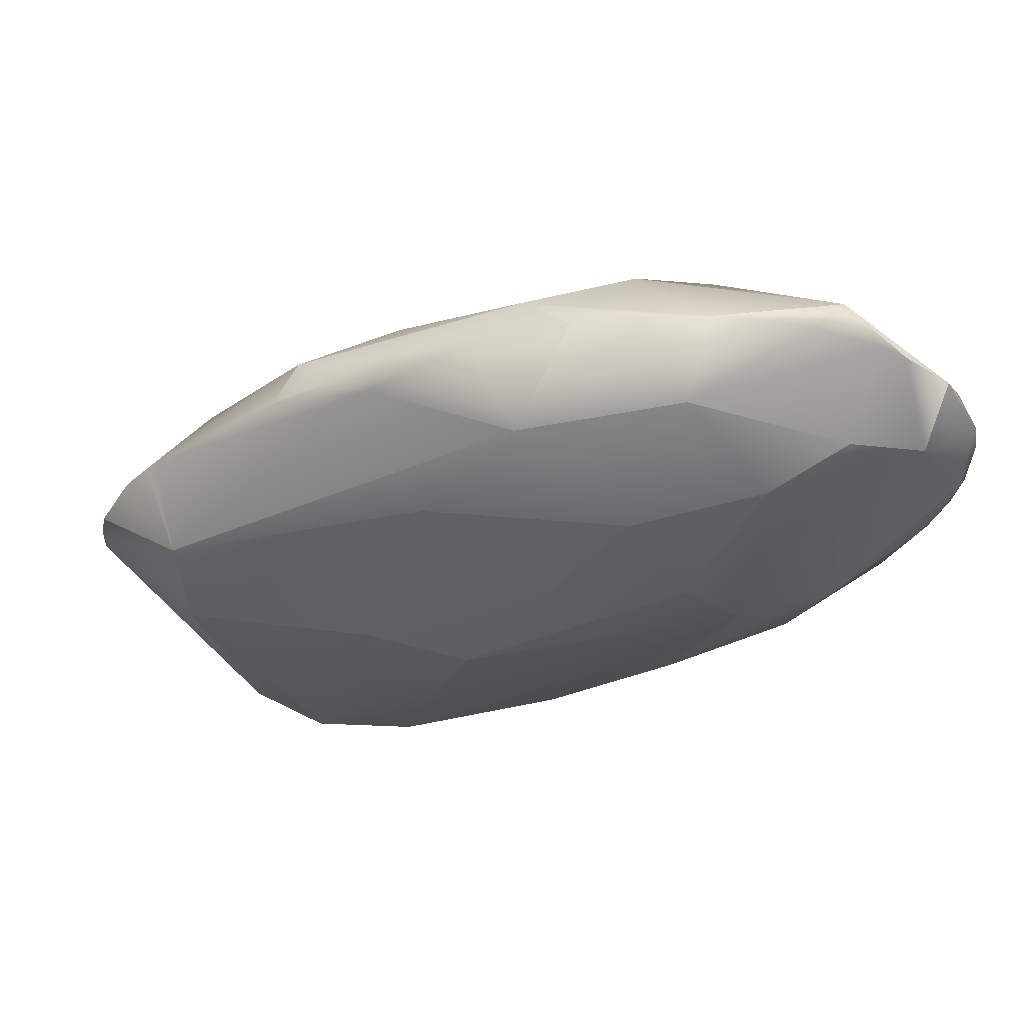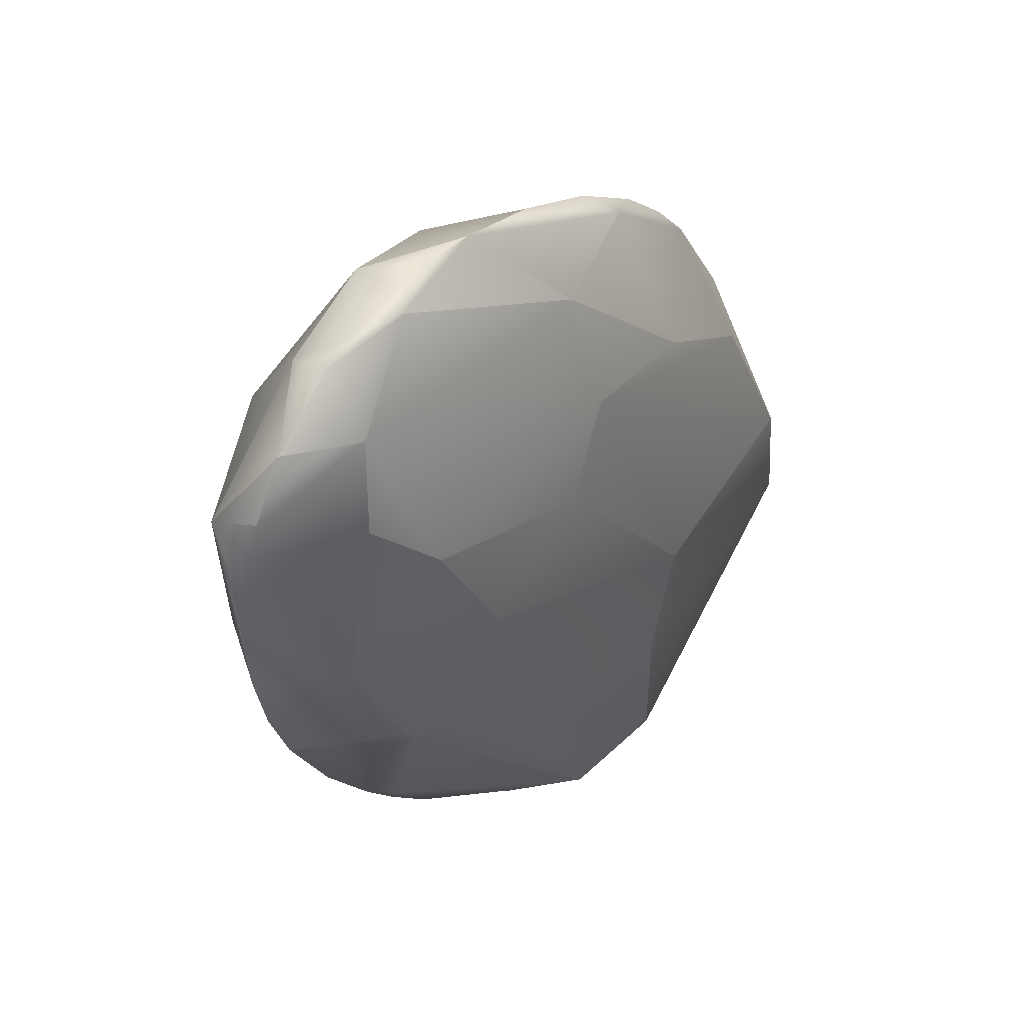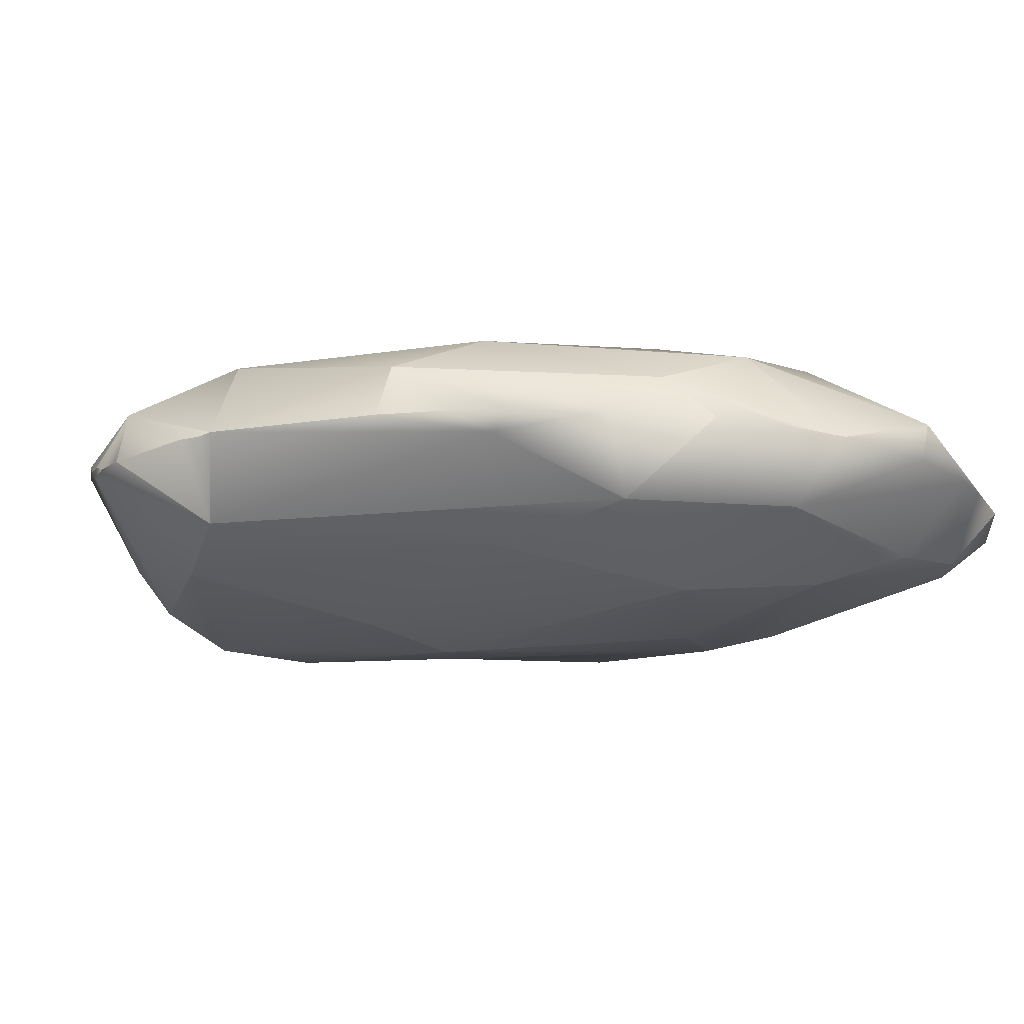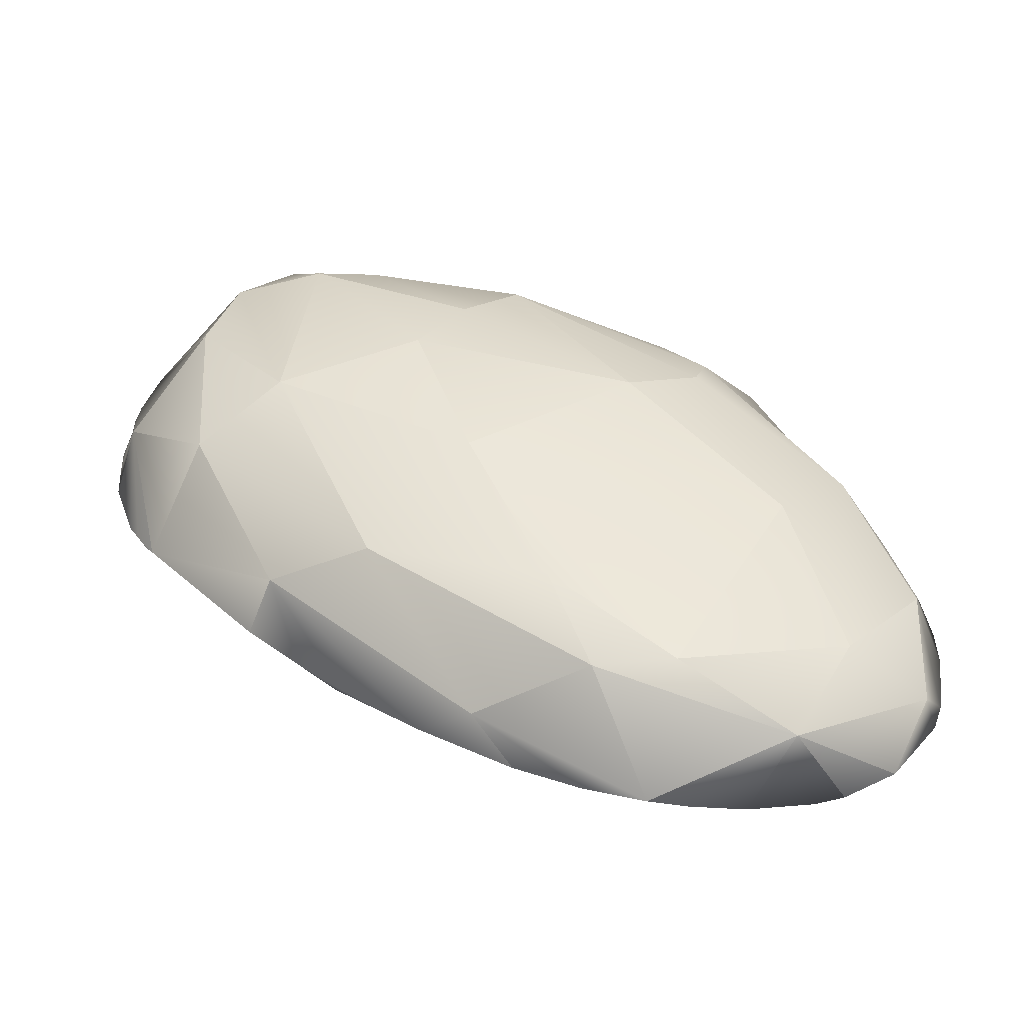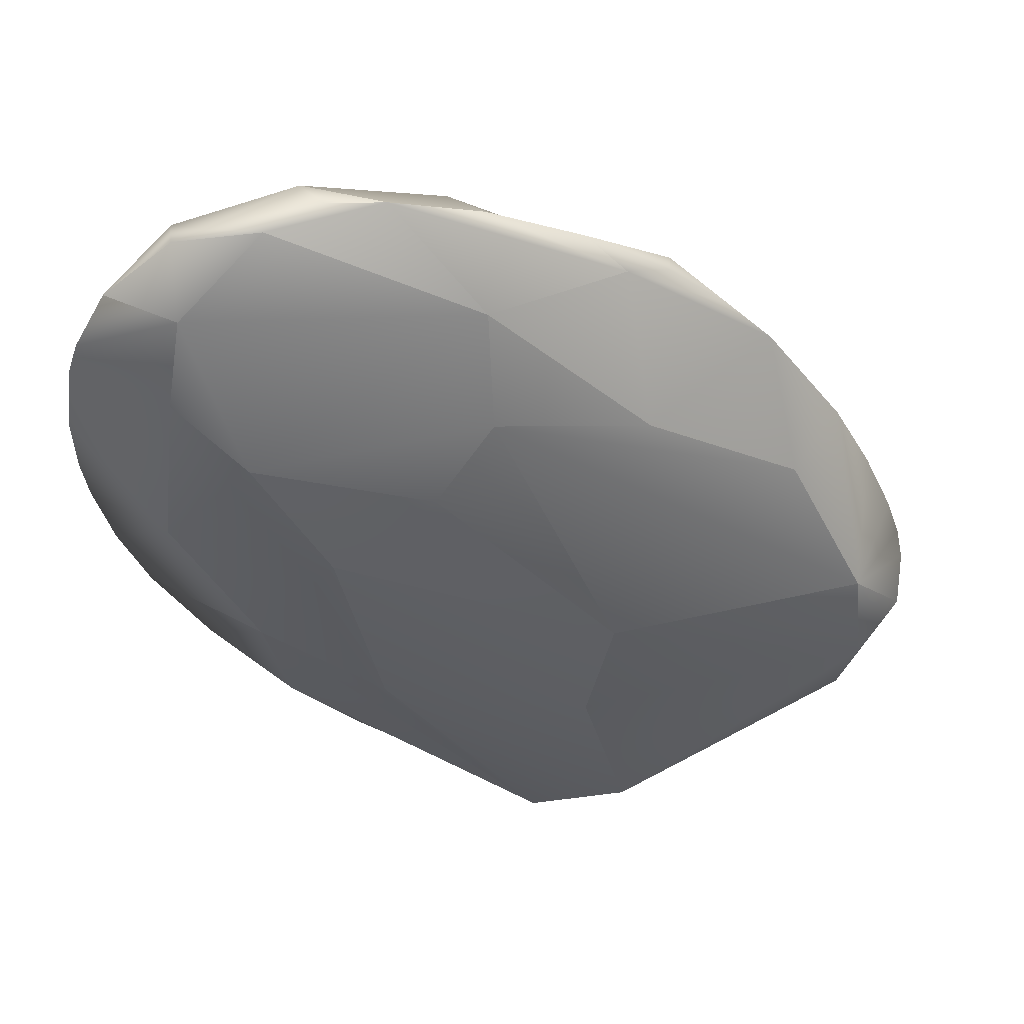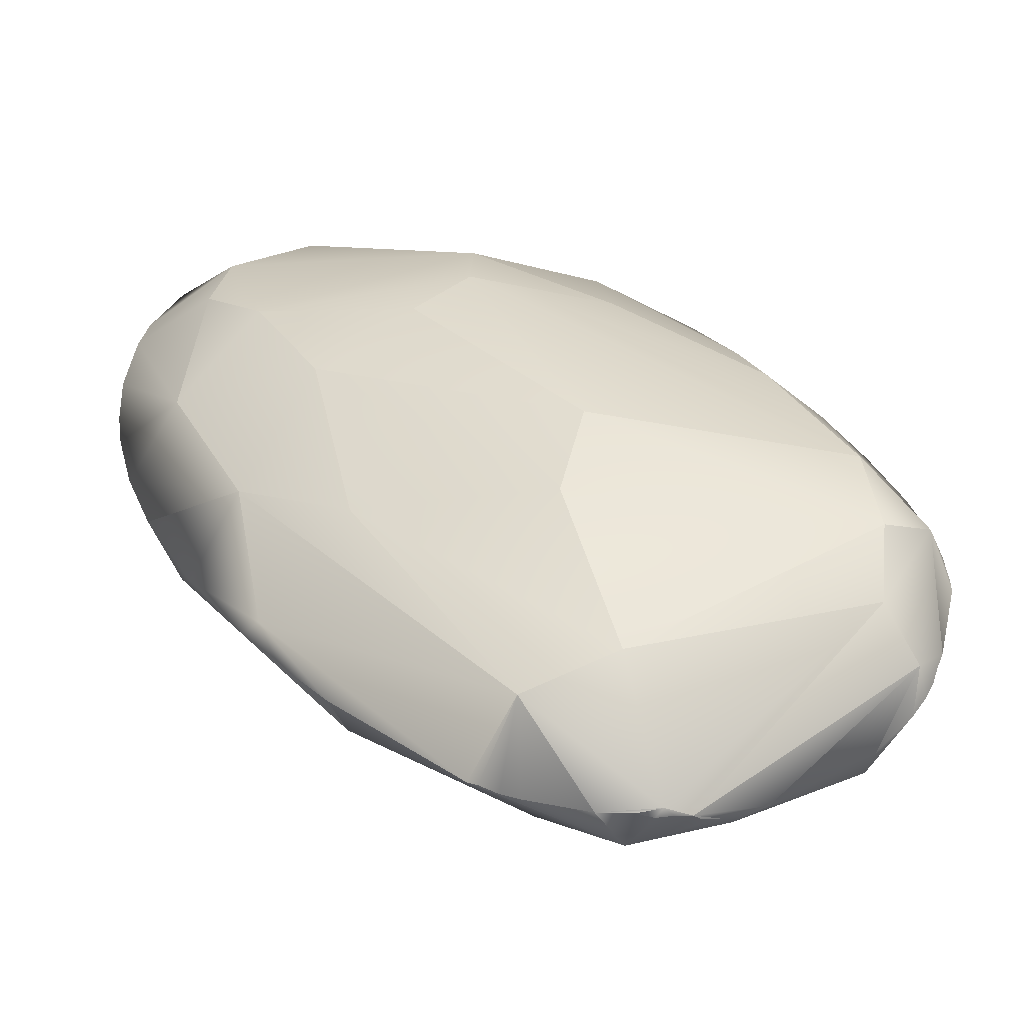
<metadata>
{"format":"obj","ext":"obj","renderer":"f3d","projection":"perspective","resolution":1024,"background":"white","views":[{"elev":-32.4,"azim":-100.9,"up":"+Y"},{"elev":43.6,"azim":-53.7,"up":"+Z"},{"elev":-20.2,"azim":-125.0,"up":"+Y"},{"elev":41.0,"azim":-92.3,"up":"+Y"},{"elev":44.7,"azim":-10.0,"up":"+Z"},{"elev":-51.5,"azim":2.5,"up":"+Z"}]}
</metadata>
<code>
g default
v 0.1694 -0.01731 0.02891
v 0.1451 -0.01937 0.0966
v 0.0126 -0.02439 0.2447
v 0.0557 -0.007831 -0.1094
v 0.1621 -0.03856 0.02107
v -0.157 0.02827 0.1087
v 0.1652 -0.01846 0.04707
v -0.06524 -0.02552 0.2721
v -0.006443 0.03256 -0.06792
v -0.1496 -0.04253 0.2386
v -0.1566 -0.04823 0.2015
v -0.182 0.007567 0.1952
v 0.086 0.00122 -0.09662
v 0.1288 0.02488 -0.05649
v 0.1543 -0.000279 -0.04002
v 0.1626 -0.01041 -0.02459
v 0.1707 -0.01607 0.007884
v 0.1707 -0.01585 0.0161
v 0.16 0.01243 0.0135
v -0.1606 0.004355 0.0567
v -0.08816 0.03705 0.01269
v -0.1752 -0.01496 0.07409
v -0.1269 -0.01274 -0.000846
v -0.1103 -0.01258 -0.02032
v -0.01004 -0.04678 -0.08032
v 0.01797 -0.01601 -0.1142
v -0.01009 -0.01568 -0.1057
v 0.06044 0.02056 0.1811
v 0.02884 -0.03152 0.2298
v 0.01836 0.04991 -0.02961
v -0.068 0.03809 0.2015
v -0.1567 0.03052 0.1453
v -0.1289 -0.05955 0.1721
v 0.1404 -0.05365 0.00712
v -0.096 0.003844 0.2623
v -0.1766 -0.02461 0.2416
v -0.1136 -0.03308 0.27
v -0.08897 -0.02587 0.2749
v -0.1078 -0.0261 0.2748
v -0.03041 -0.04962 0.231
v -0.1358 -0.02623 0.2697
v -0.1484 -0.02609 0.2646
v -0.19 -0.02379 0.2173
v -0.1646 -0.04162 0.127
v -0.1944 -0.02262 0.2036
v -0.1983 -0.02021 0.1734
v -0.1971 -0.01852 0.1485
v -0.1476 -0.008458 0.2591
v 0.05941 -0.004171 -0.1081
v 0.06642 -0.001582 -0.1053
v 0.04104 -0.01112 -0.1132
v 0.07444 0.03734 -0.06978
v 0.03335 -0.01485 -0.1142
v 0.0484 -0.01029 -0.1116
v 0.04435 -0.01528 -0.1121
v 0.1511 -0.01663 -0.03833
v 0.1482 0.001477 -0.04845
v 0.1368 -0.04102 -0.02654
v 0.158 -0.003284 -0.03409
v 0.1596 -0.007238 -0.031
v 0.1474 0.02285 -0.02872
v 0.1314 0.003906 -0.0659
v -0.1944 -0.01752 0.1309
v -0.187 -0.01618 0.1031
v -0.1524 -0.01353 0.03411
v -0.1188 -0.02131 -0.003605
v -0.0311 -0.01312 -0.09305
v -0.1303 -0.04206 0.059
v -0.0268 -0.01446 -0.09601
v -0.01841 -0.01444 -0.1012
v 0.02939 0.01275 -0.1045
v -0.08846 -0.01262 -0.04355
v -0.08305 0.01465 -0.03252
v 0.09083 0.01061 0.1627
v 0.1571 0.004512 0.04977
v 0.1053 0.03604 0.08749
v 0.1283 -0.02002 0.128
v 0.09395 -0.02167 0.1778
v 0.1586 -0.01899 0.06627
v 0.1357 -0.05359 0.05346
v 0.1022 -0.04756 0.1239
v 0.03499 -0.05803 0.1698
v 0.07396 -0.02253 0.1993
v 0.04825 -0.02347 0.2216
v 0.0552 0.004344 0.2049
v -0.0273 -0.025 0.2622
v 0.03973 0.05707 0.037
v -0.03903 0.05625 0.05962
v -0.1146 0.04359 0.09154
v 0.126 0.03766 -0.01415
v 0.07204 0.05158 0.06019
v 0.0317 0.03631 0.1724
v 0.01121 0.04994 0.1376
v -0.03533 0.02123 0.2361
v -0.1411 0.01982 0.2228
v -0.09879 -0.06442 0.1171
v -0.07933 -0.05532 0.02664
v -0.05583 -0.07029 0.1535
v -0.03091 -0.06519 0.1863
v 0.0196 -0.0741 0.06456
v 0.03093 -0.05734 -0.0679
v 0.008586 -0.07166 0.01504
g WITCH_L_LEG:Mesh
f 35 8 94
f 39 38 35
f 35 38 8
f 42 41 48
f 48 41 35
f 36 42 48
f 41 39 35
f 95 48 35
f 40 8 37
f 8 38 37
f 37 38 39
f 40 37 10
f 37 42 10
f 37 39 41
f 37 41 42
f 36 10 42
f 43 10 36
f 44 33 11
f 44 11 45
f 11 10 45
f 44 45 46
f 45 10 43
f 45 43 12
f 46 45 12
f 47 44 46
f 47 46 12
f 48 95 12
f 12 95 32
f 36 12 43
f 36 48 12
f 47 12 63
f 12 32 6
f 52 71 9
f 49 71 50
f 4 71 49
f 50 71 52
f 53 71 51
f 50 52 13
f 13 52 14
f 14 52 30
f 26 53 55
f 55 53 51
f 26 71 53
f 55 51 54
f 55 54 4
f 54 51 71
f 54 71 4
f 4 49 50
f 25 55 101
f 55 25 26
f 101 55 58
f 55 4 58
f 4 56 58
f 4 50 13
f 4 13 56
f 56 13 62
f 59 56 15
f 56 57 15
f 34 101 58
f 34 58 5
f 5 58 56
f 5 56 16
f 16 56 60
f 60 56 59
f 61 16 60
f 18 5 17
f 17 5 16
f 17 16 61
f 14 90 61
f 15 57 61
f 61 57 14
f 57 56 62
f 57 62 14
f 62 13 14
f 18 17 19
f 17 61 19
f 60 59 61
f 59 15 61
f 61 90 19
f 22 64 20
f 64 63 20
f 63 12 6
f 63 6 20
f 65 20 73
f 23 65 73
f 73 20 21
f 20 6 21
f 68 44 64
f 63 44 47
f 64 44 63
f 22 68 64
f 66 68 65
f 65 68 22
f 65 22 20
f 67 66 72
f 72 66 24
f 24 66 23
f 23 66 65
f 24 23 73
f 25 68 66
f 25 66 67
f 25 67 69
f 70 69 67
f 27 26 25
f 25 70 27
f 25 69 70
f 26 27 71
f 27 70 71
f 71 70 67
f 9 73 21
f 72 24 73
f 67 72 73
f 67 73 9
f 71 67 9
f 75 76 74
f 75 19 76
f 79 75 2
f 79 7 75
f 77 75 74
f 1 19 7
f 19 1 18
f 7 19 75
f 2 75 77
f 77 74 78
f 28 74 76
f 1 5 18
f 80 5 1
f 80 1 7
f 80 7 79
f 80 79 2
f 80 34 5
f 81 78 82
f 81 77 78
f 81 80 77
f 80 2 77
f 82 78 29
f 78 83 29
f 83 84 29
f 29 84 3
f 40 82 29
f 40 29 8
f 29 86 8
f 29 3 86
f 86 85 28
f 85 78 74
f 85 74 28
f 3 84 85
f 83 85 84
f 83 78 85
f 3 85 86
f 8 86 94
f 94 86 28
f 28 92 94
f 52 9 30
f 87 30 88
f 88 30 89
f 89 30 21
f 30 9 21
f 19 90 91
f 90 14 30
f 91 90 87
f 87 90 30
f 91 76 19
f 92 28 76
f 92 76 93
f 93 76 91
f 93 91 87
f 87 88 93
f 93 88 31
f 92 93 31
f 94 92 31
f 94 31 95
f 94 95 35
f 6 89 21
f 31 88 32
f 32 88 89
f 95 31 32
f 32 89 6
f 96 33 44
f 96 44 68
f 96 98 33
f 33 10 11
f 100 98 96
f 96 68 97
f 99 33 98
f 99 40 33
f 33 40 10
f 82 40 99
f 81 82 99
f 98 100 99
f 81 99 80
f 80 99 100
f 80 100 34
f 100 102 34
f 101 102 97
f 102 96 97
f 25 97 68
f 101 97 25
f 100 96 102
f 34 102 101

</code>
